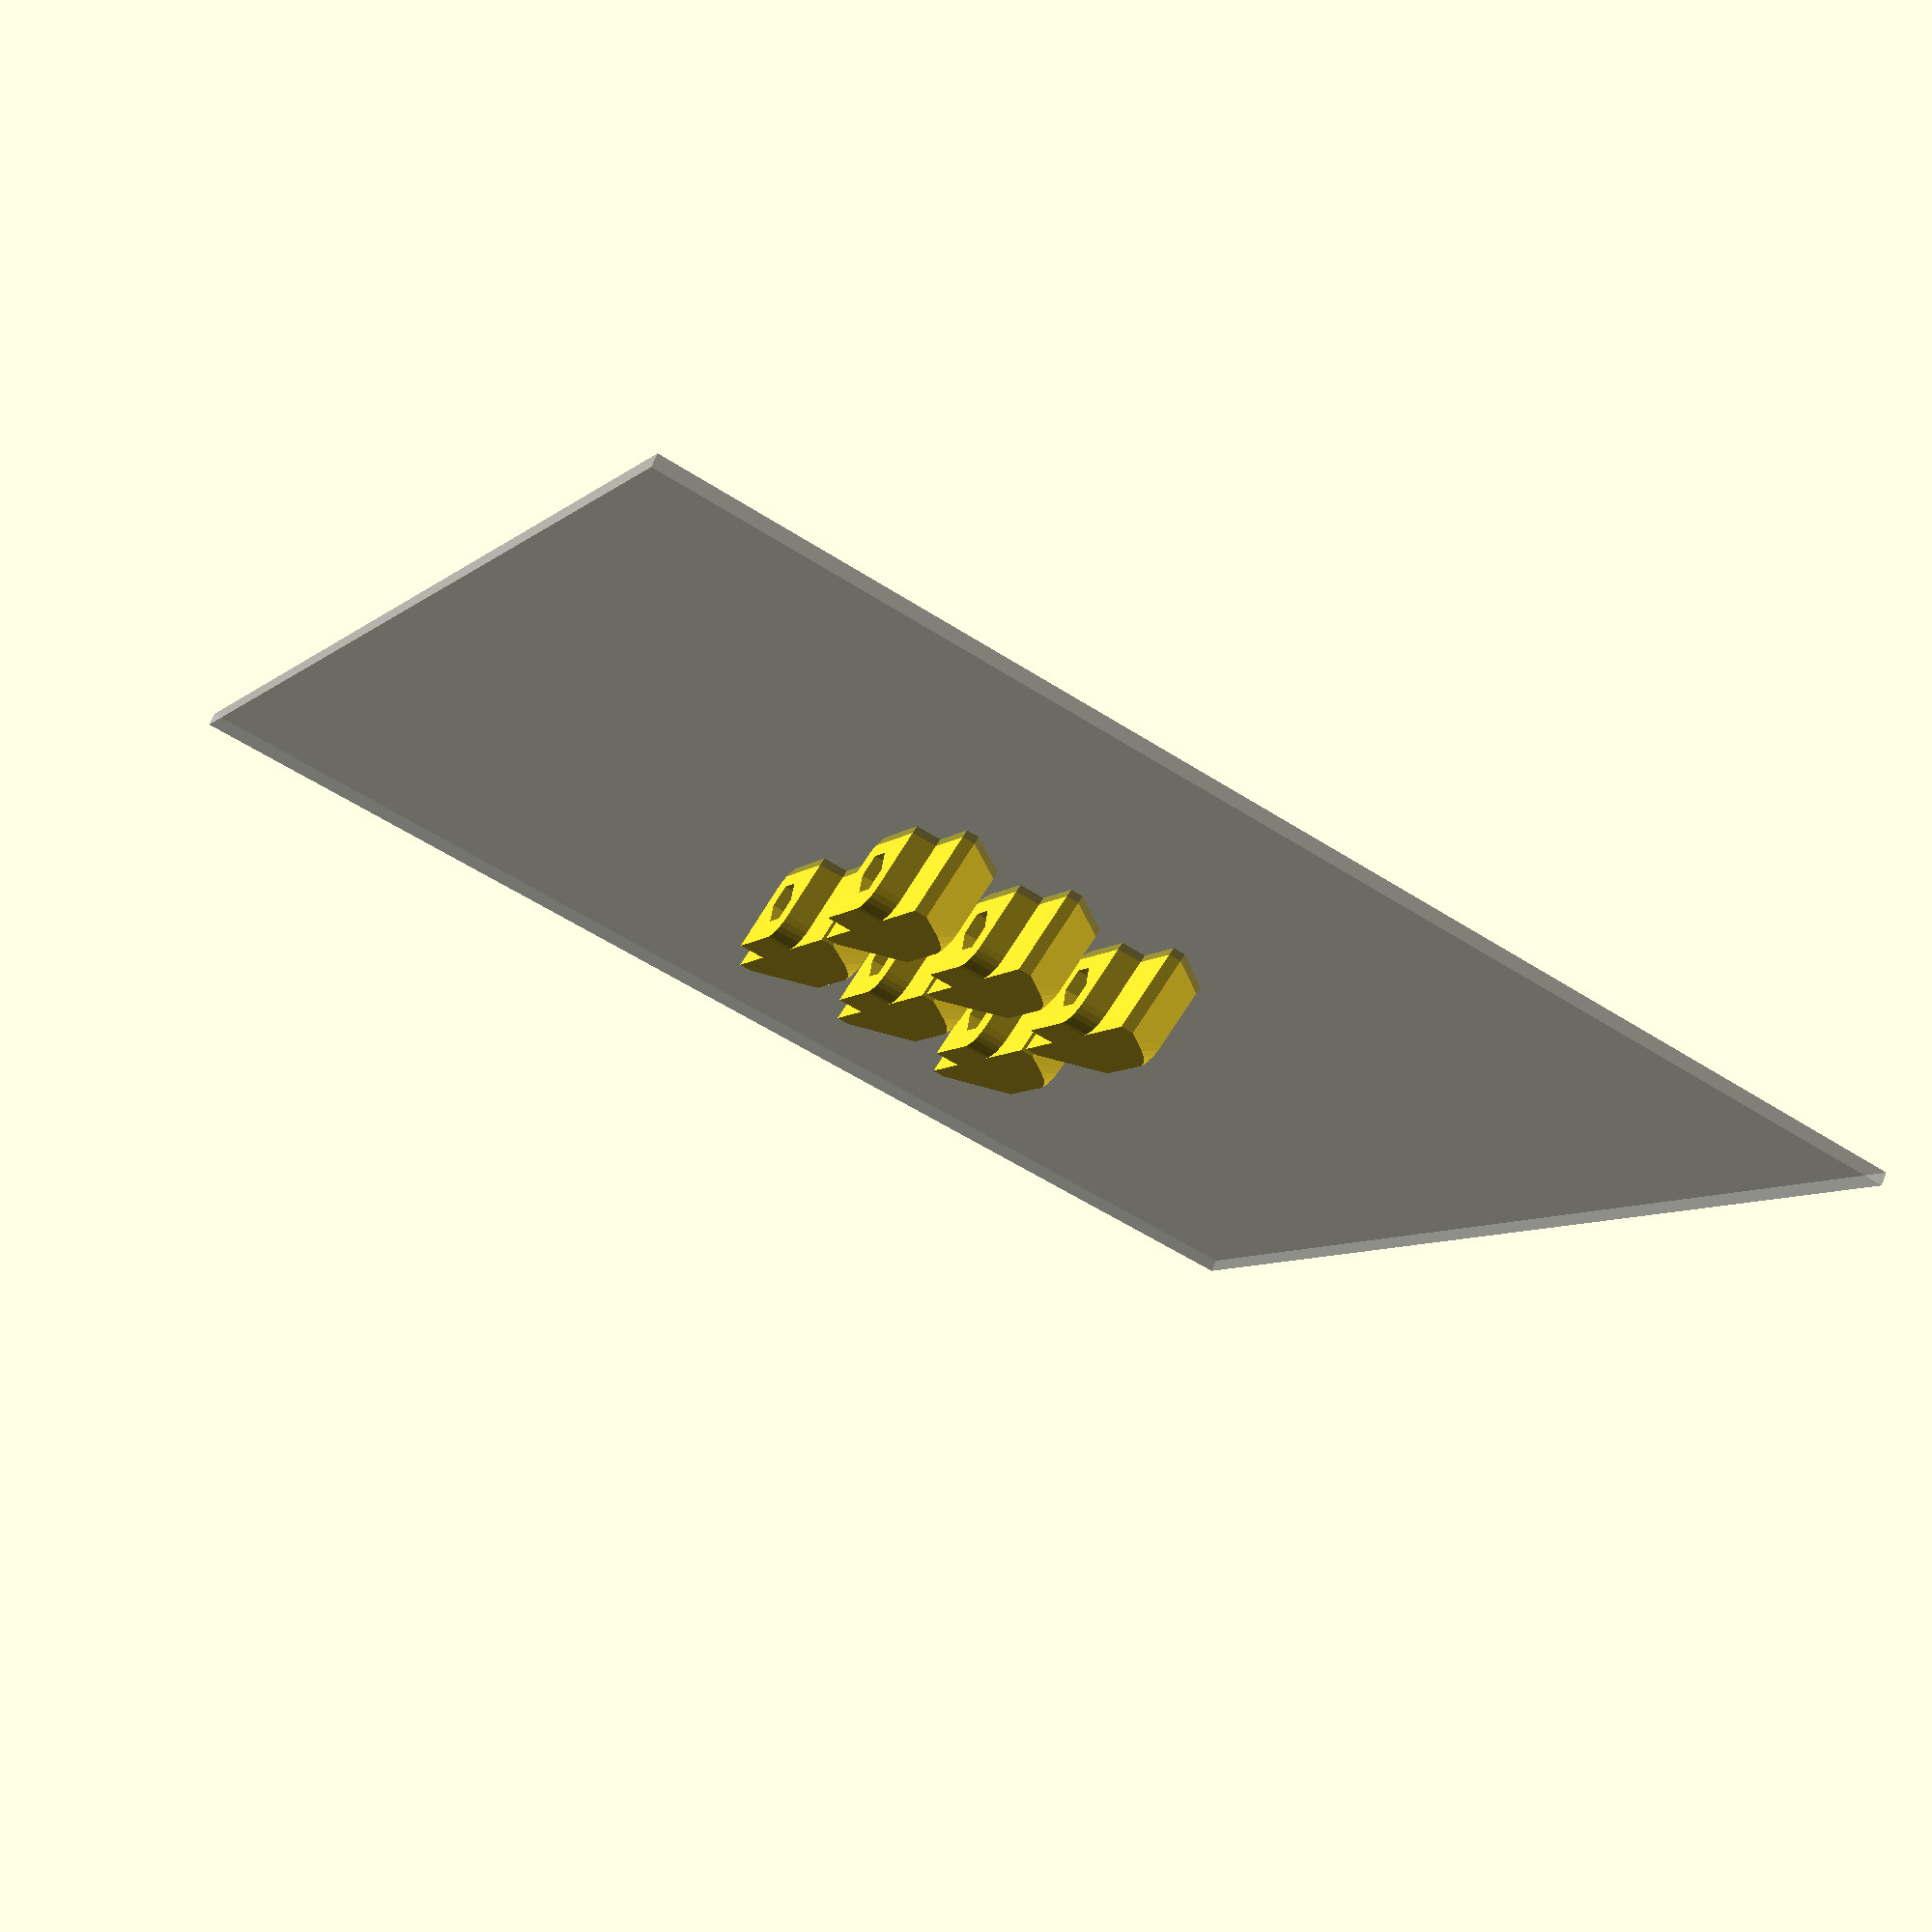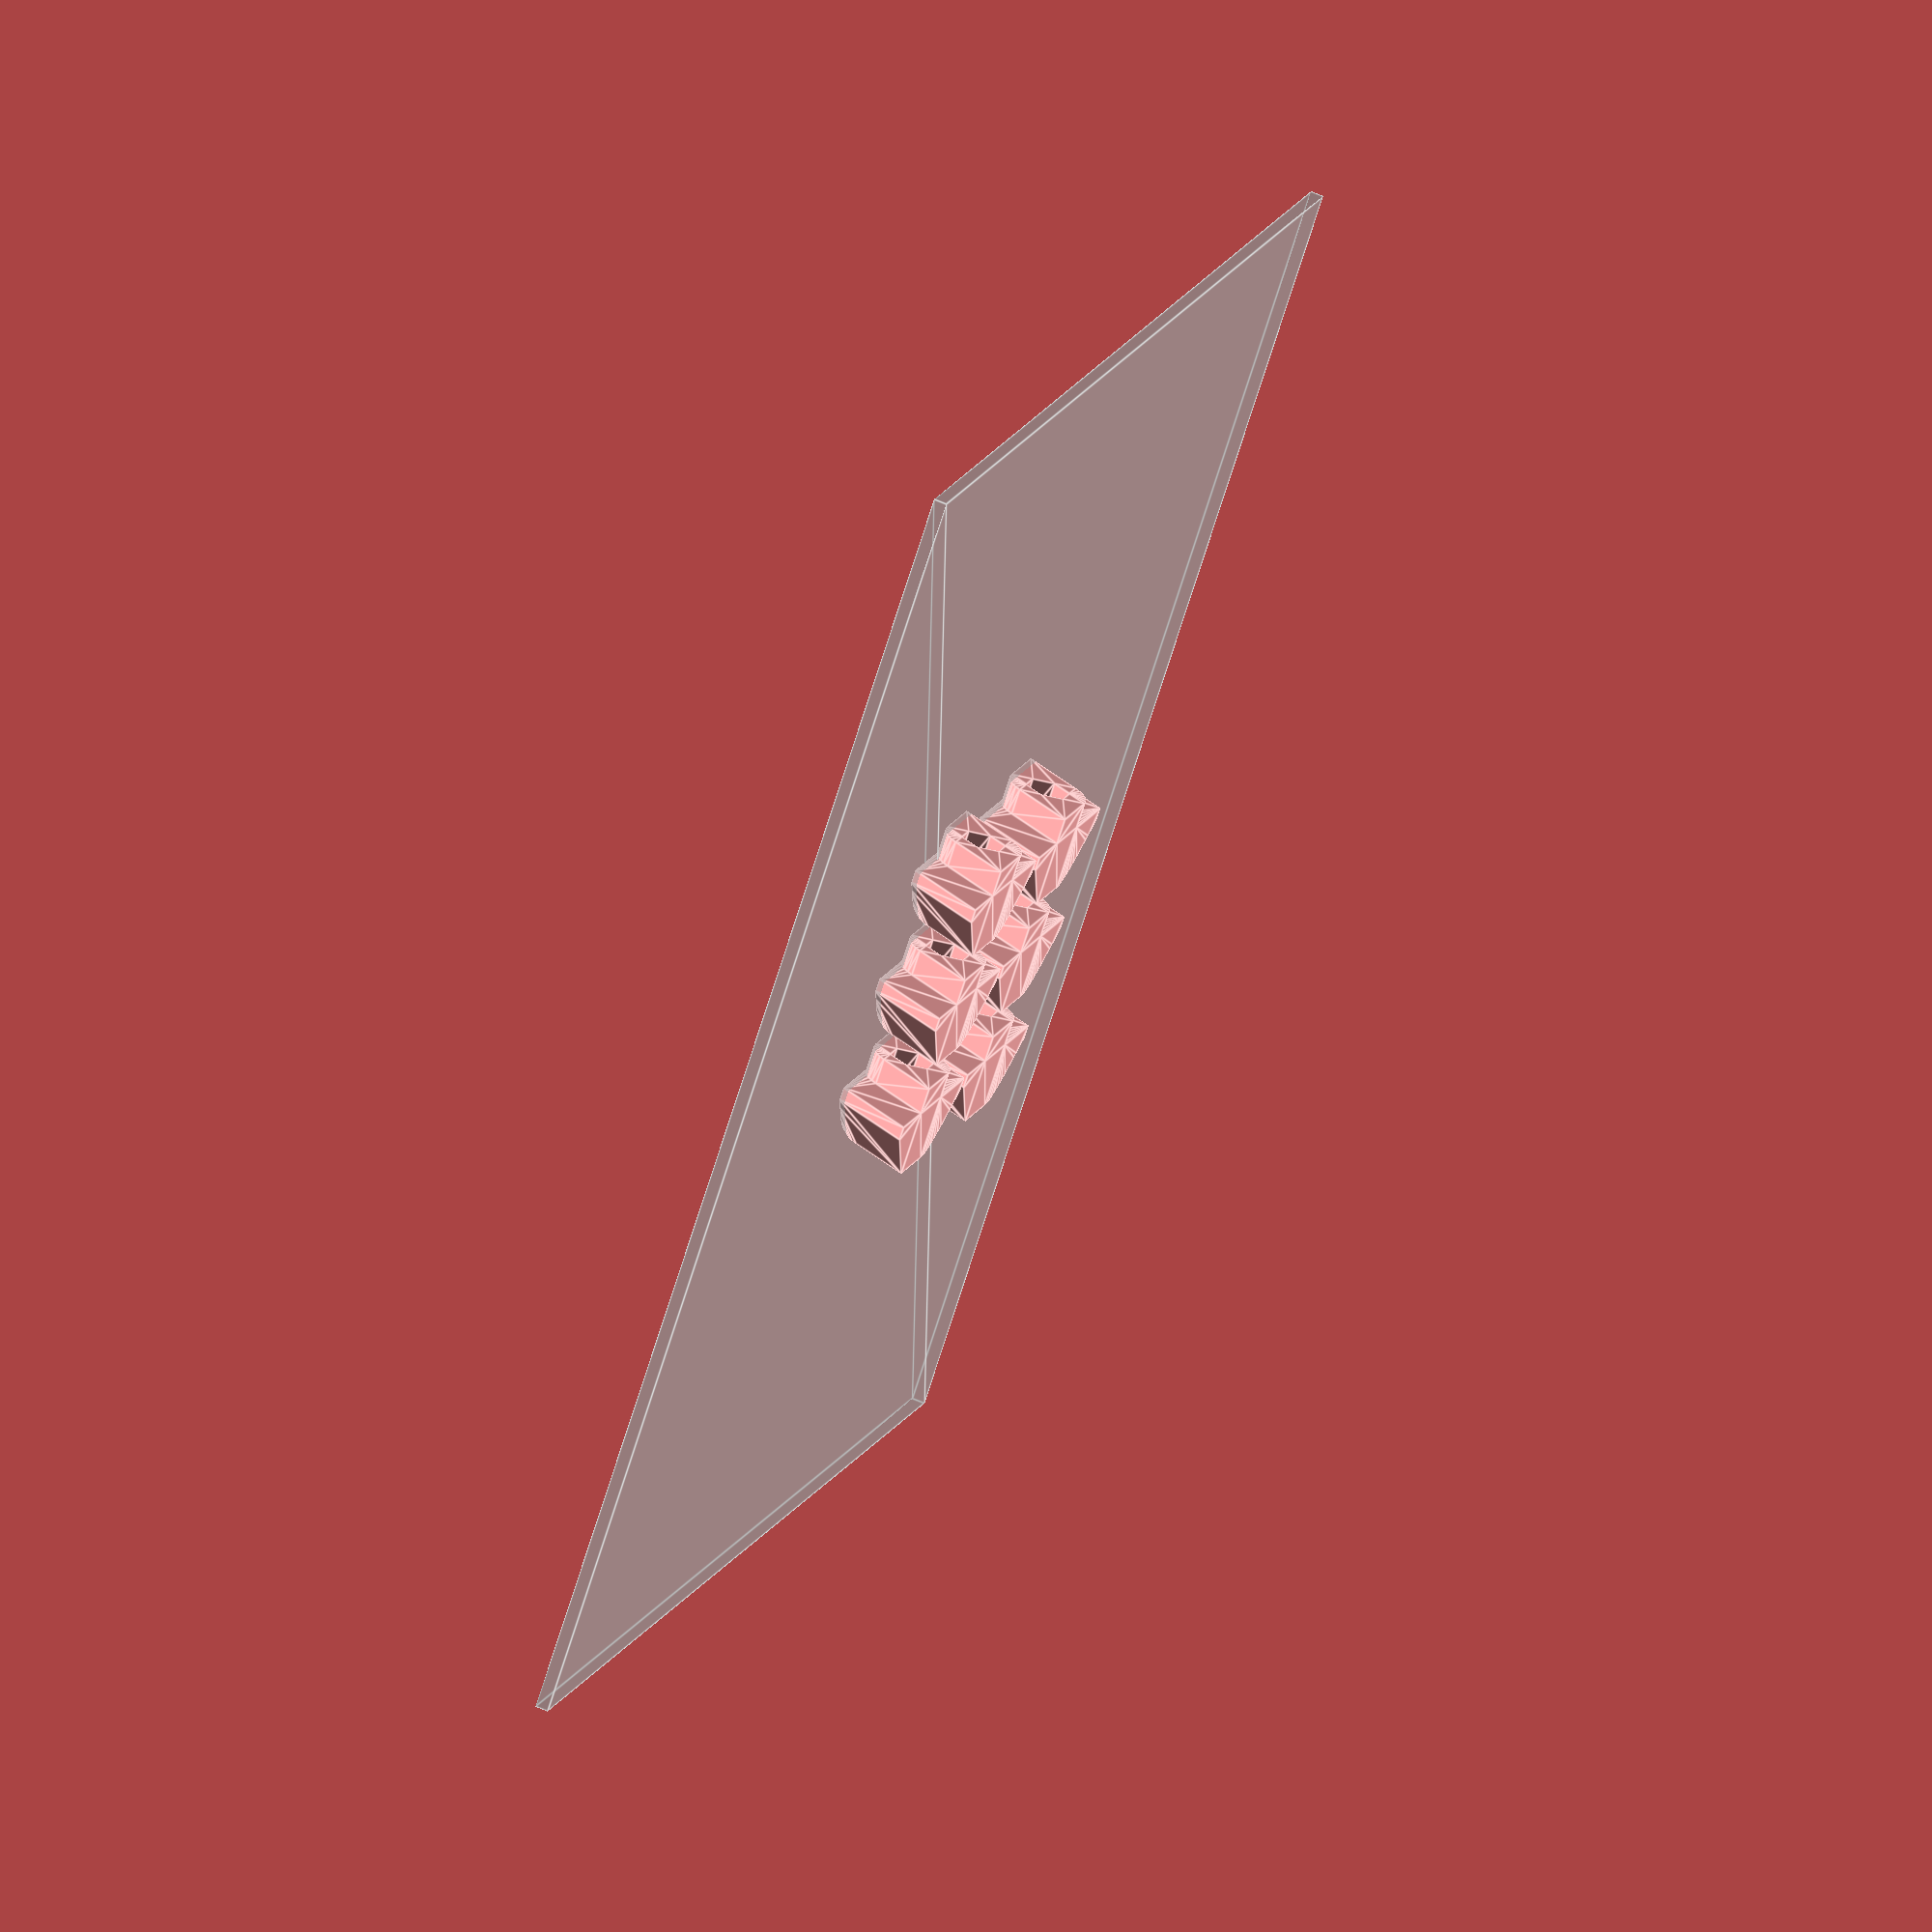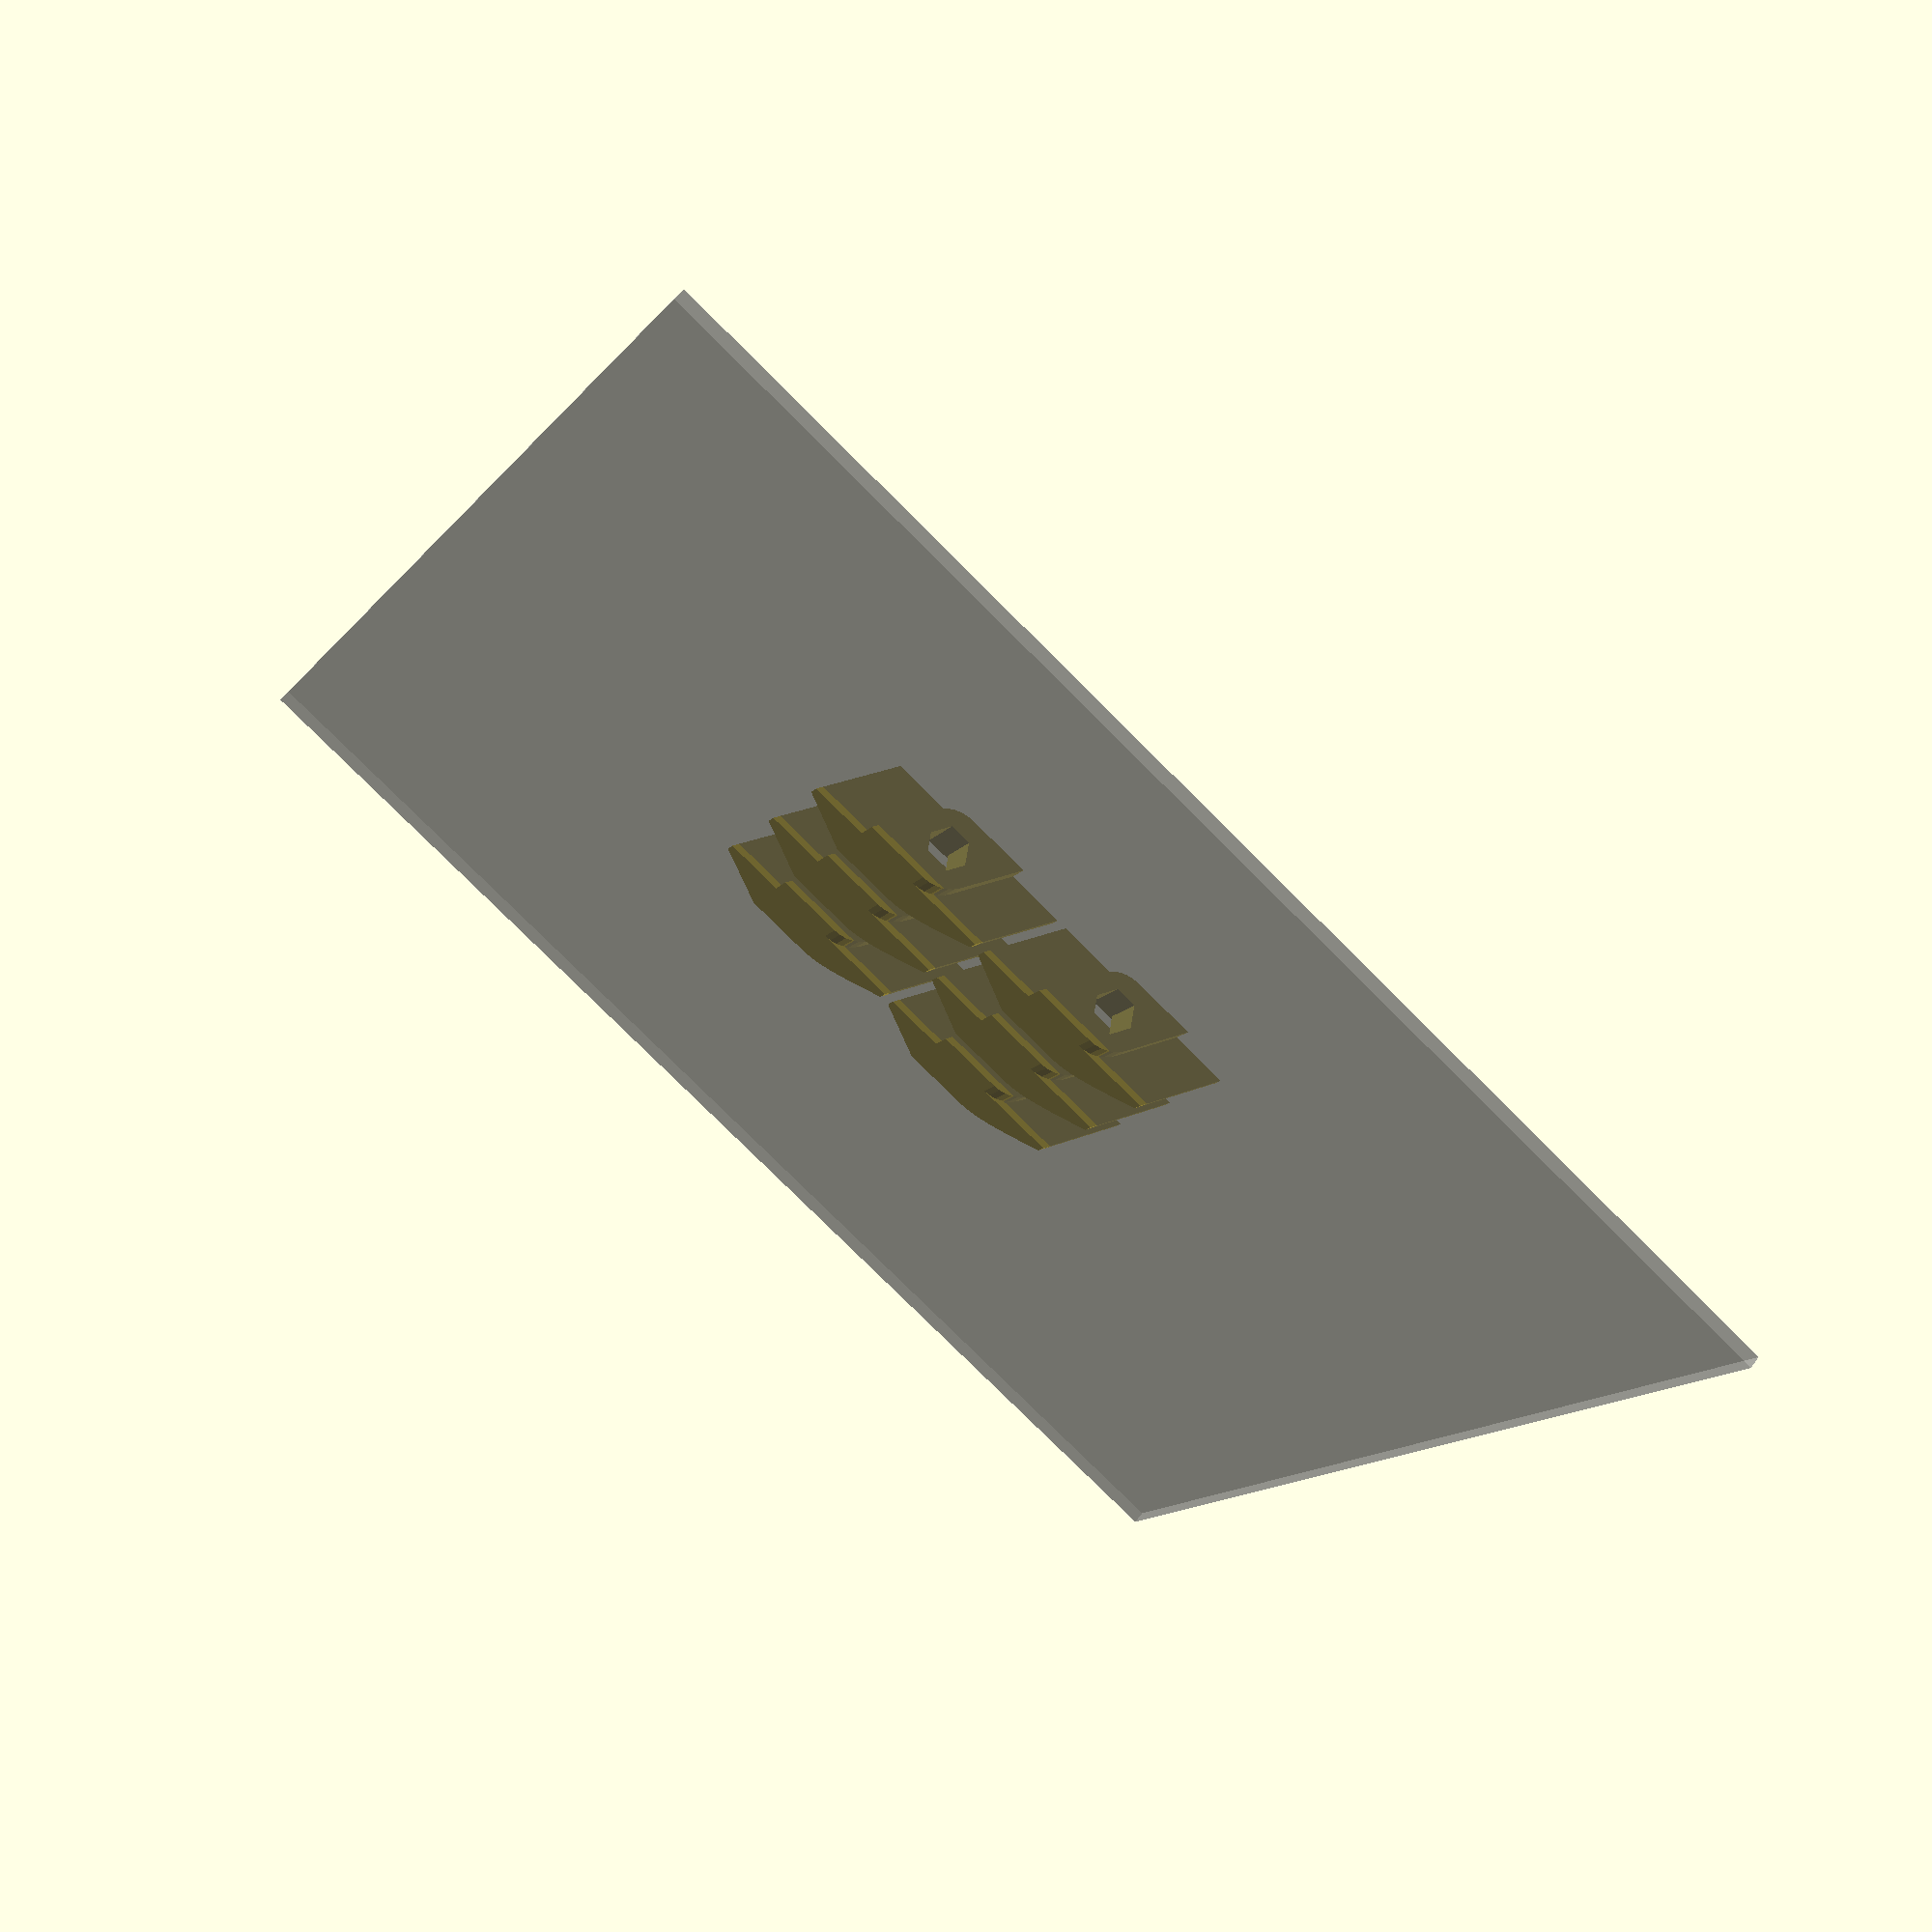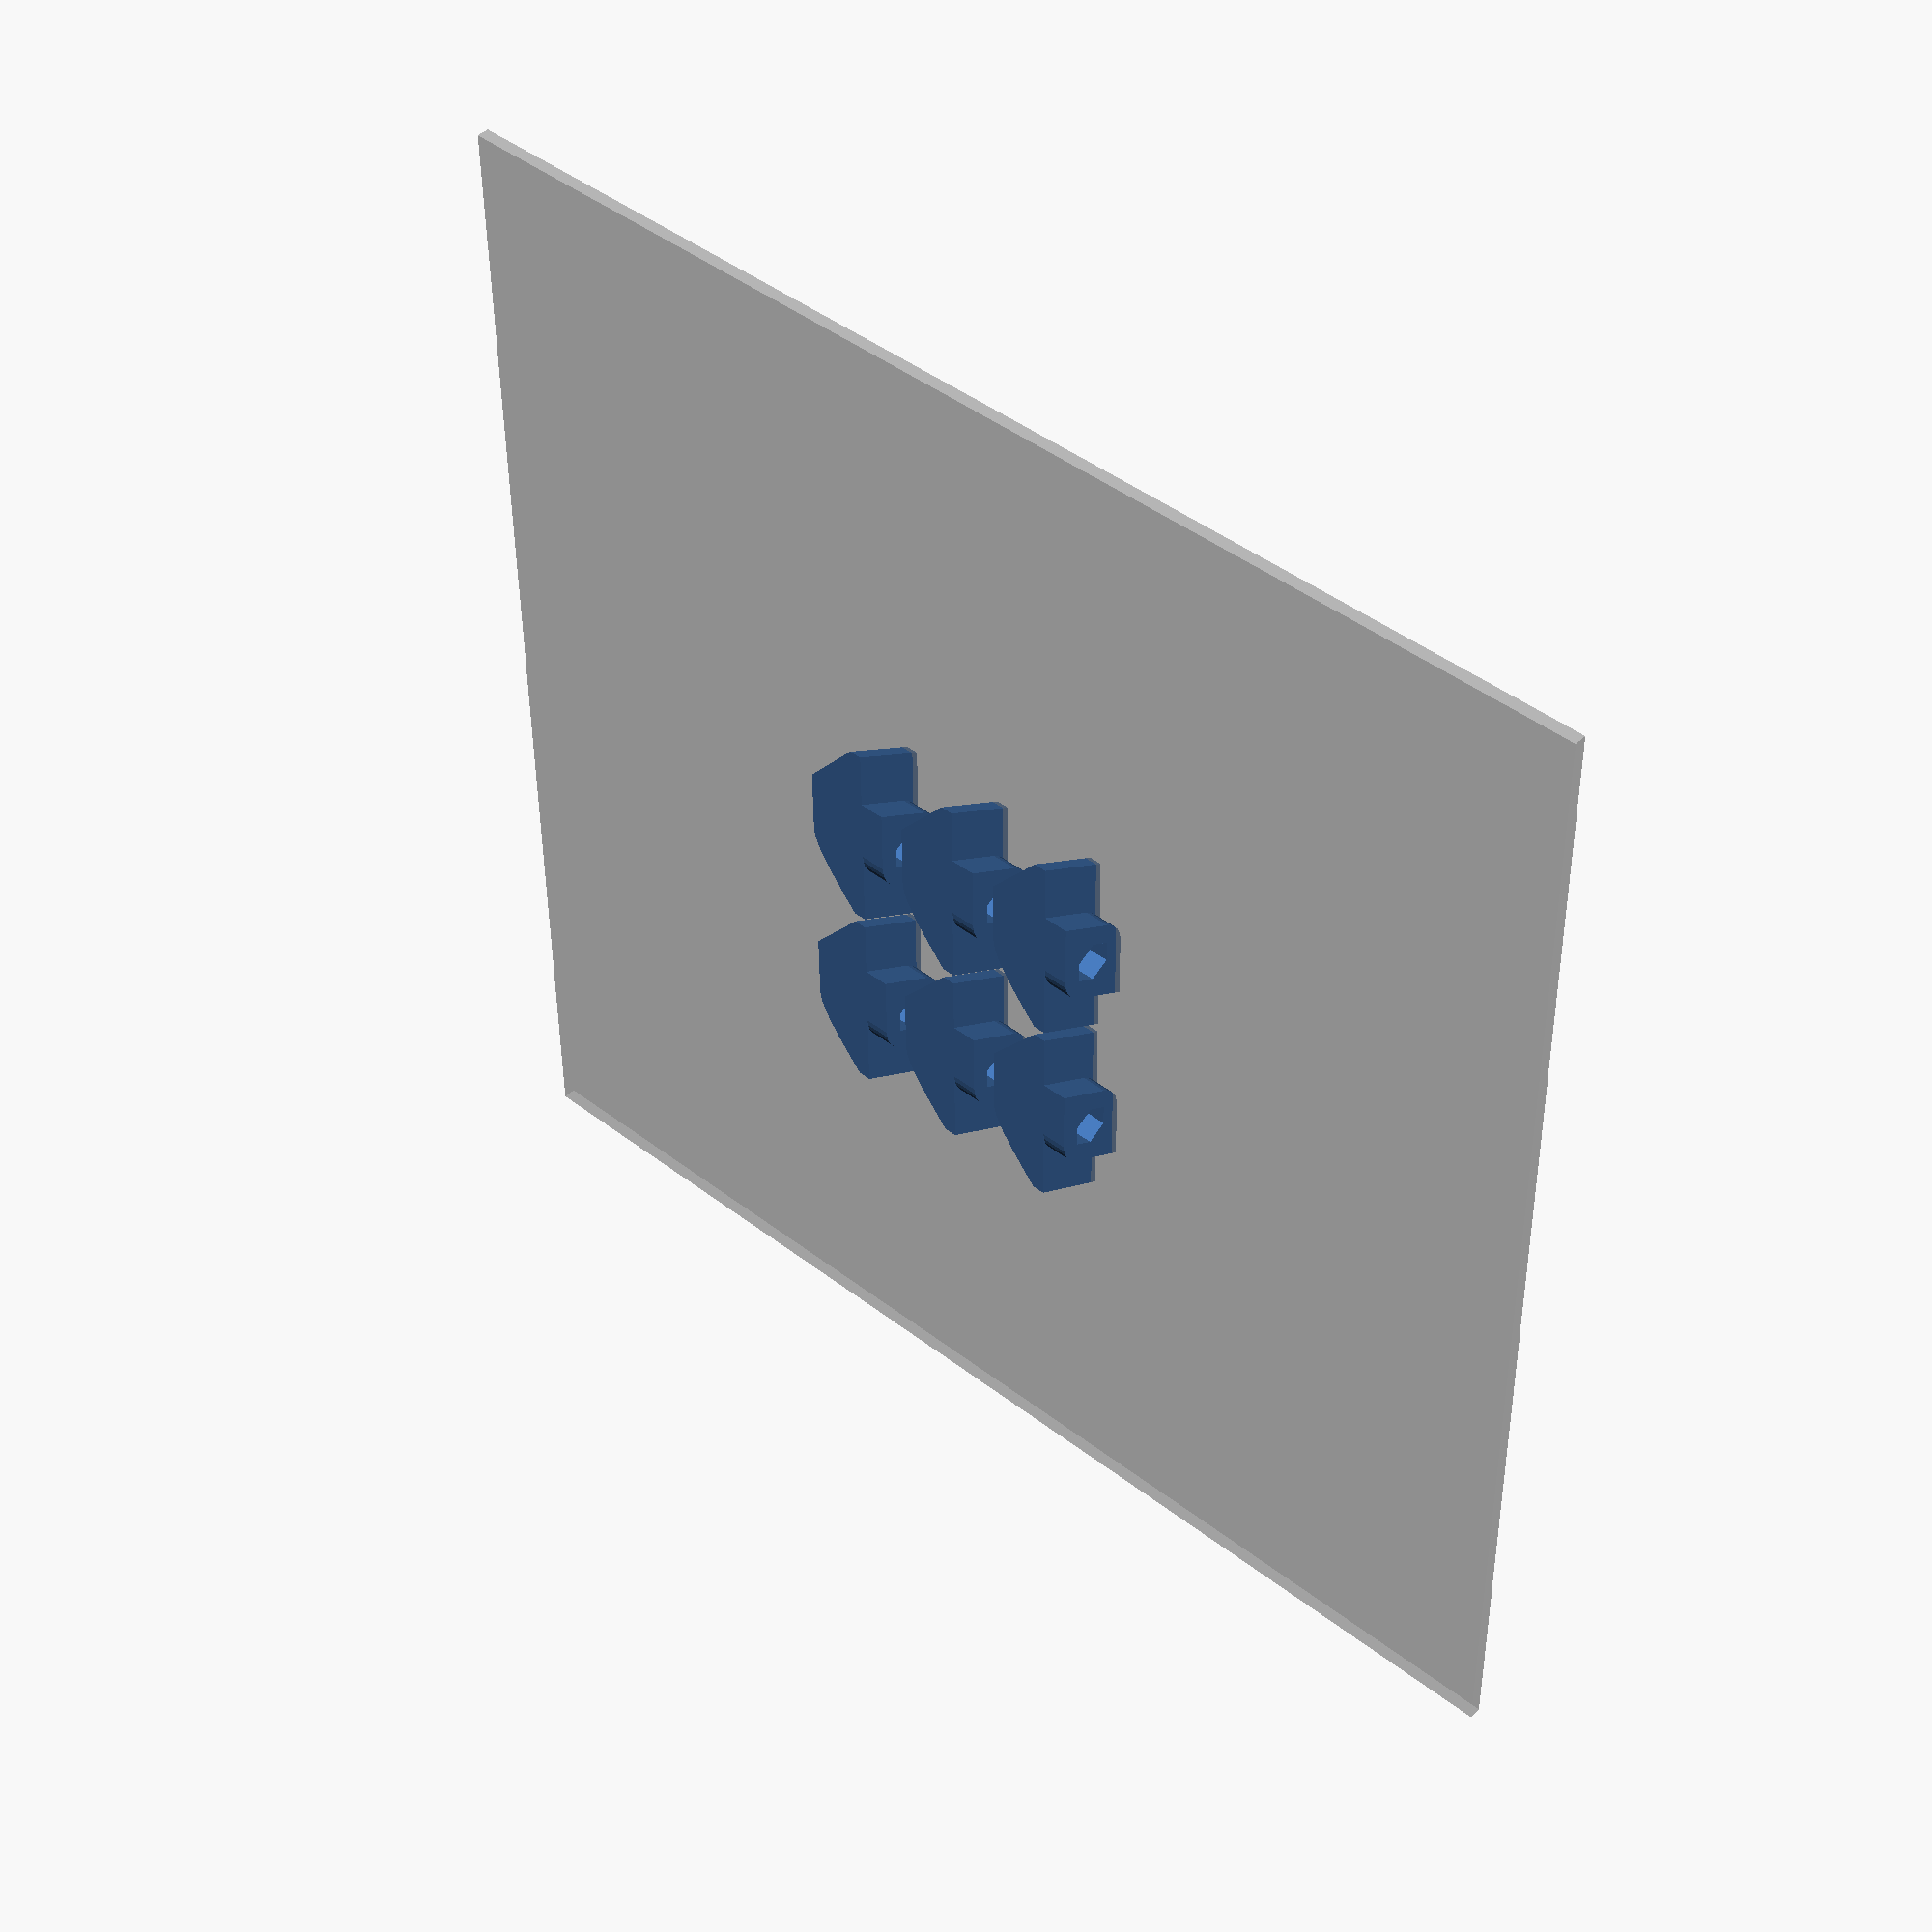
<openscad>
width = 14; //11 for 20mm, 14 for 25mm
slot_width = 6;
depth = 7; //5.5 for 20mm, 7 for 25mm
slot_depth = 2;
screw_size = 3;
nut_size = 6.2;
nut_depth = 3;

repeat_x = 2;
repeat_y = 3;

// ratio for converting diameter to apothem
da6 = 1 / cos(180 / 6) / 2;
da8 = 1 / cos(180 / 8) / 2;
da12 = 1 / cos(180 / 12) / 2;

%square(100, center = true);
for(x = [-(repeat_x - 1) / 2:(repeat_x - 1) / 2]) for(y = [-(repeat_y - 1) / 2:(repeat_y - 1) / 2]) translate([x * (width + 3), y * (depth + 2), slot_width / 2]) render() 
difference() {
	linear_extrude(height = slot_width, center = true, convexity = 5) difference() {
		square([width * 1.5, depth], center = true);
	}
	rotate([0, -30, 0]) {
		linear_extrude(height = slot_width * 5, center = true, convexity = 5) difference() {
			for(side = [0, 1]) mirror([side, 0, 0]) cut();
		}
		rotate([-90, 0, 0]) difference() {
			rotate(90) rotate_extrude(convexity = 5, $fn = 36) cut();
			for(side = [0, 1]) for(a = [0, 1]) rotate(side * 180 + a * 30) translate([0, 0, -50]) cube(100);
		}
	}
	rotate([90, 0, 0]) cylinder(r = screw_size * da6, h = 100, center = true, $fn = 6);
	rotate([90, 0, 0]) translate([0, 0, depth / 2 - nut_depth]) cylinder(r = nut_size / 2, h = 100, $fn = 6);
}

module cut() {
	translate([width, -1]) square([width, depth + 2], center = true);
	translate([slot_width / 2, depth / 2 - slot_depth]) square([width, depth]);
	translate([slot_width / 2, -depth / 2]) rotate(-45) square([width, depth]);
}
</openscad>
<views>
elev=108.1 azim=116.7 roll=157.7 proj=p view=solid
elev=116.9 azim=226.6 roll=245.8 proj=o view=edges
elev=300.5 azim=331.9 roll=216.6 proj=p view=wireframe
elev=315.6 azim=89.5 roll=42.4 proj=p view=solid
</views>
